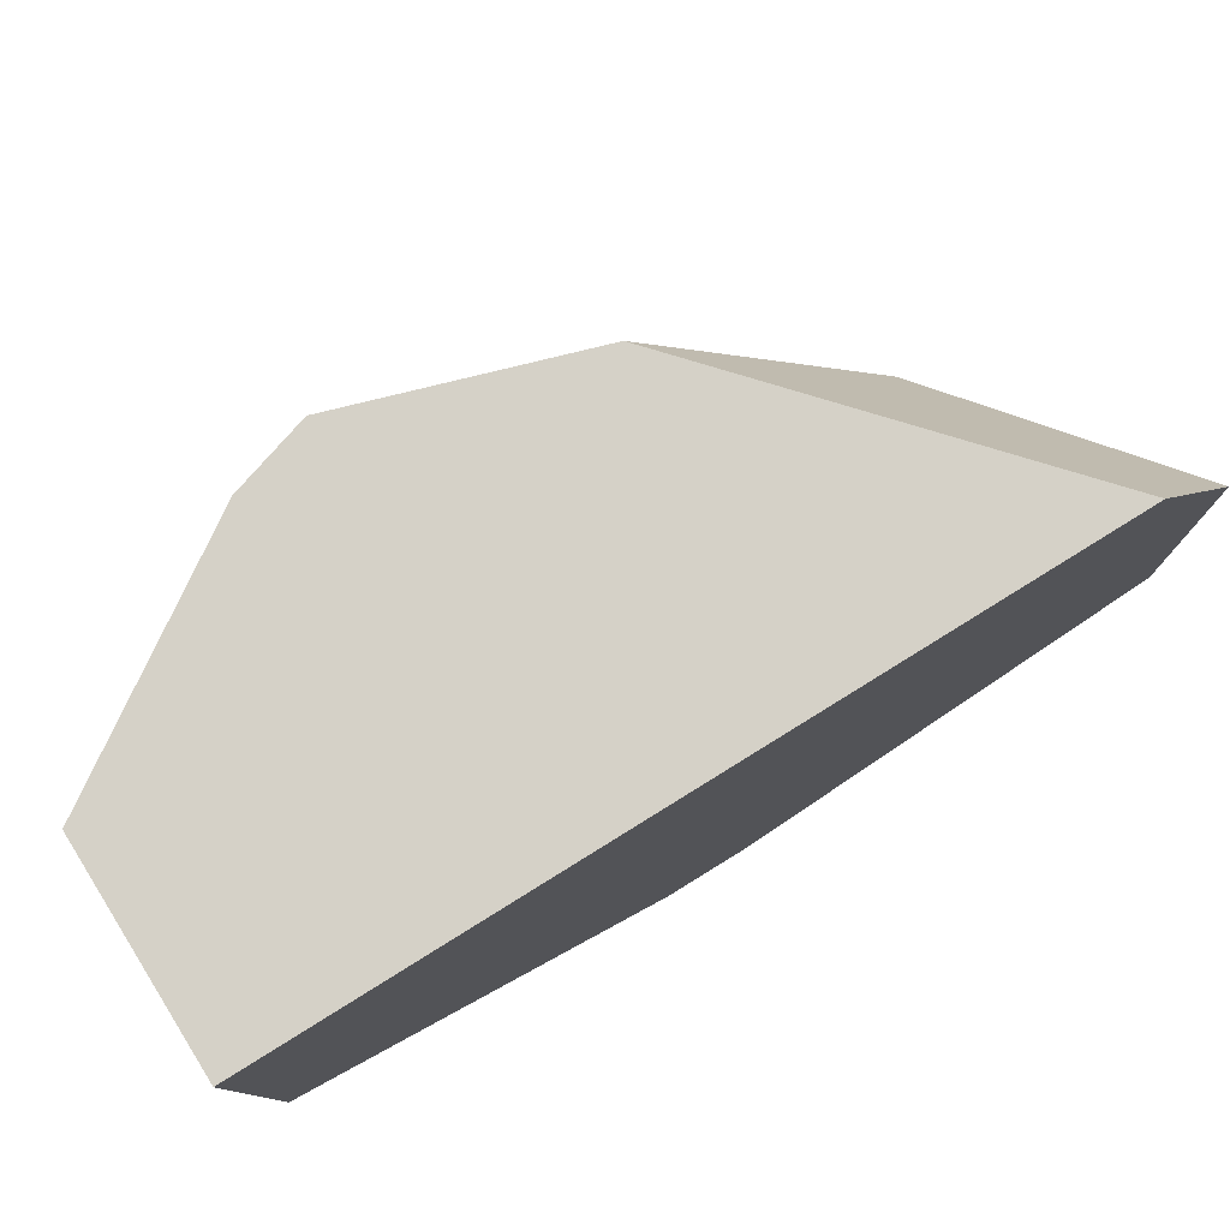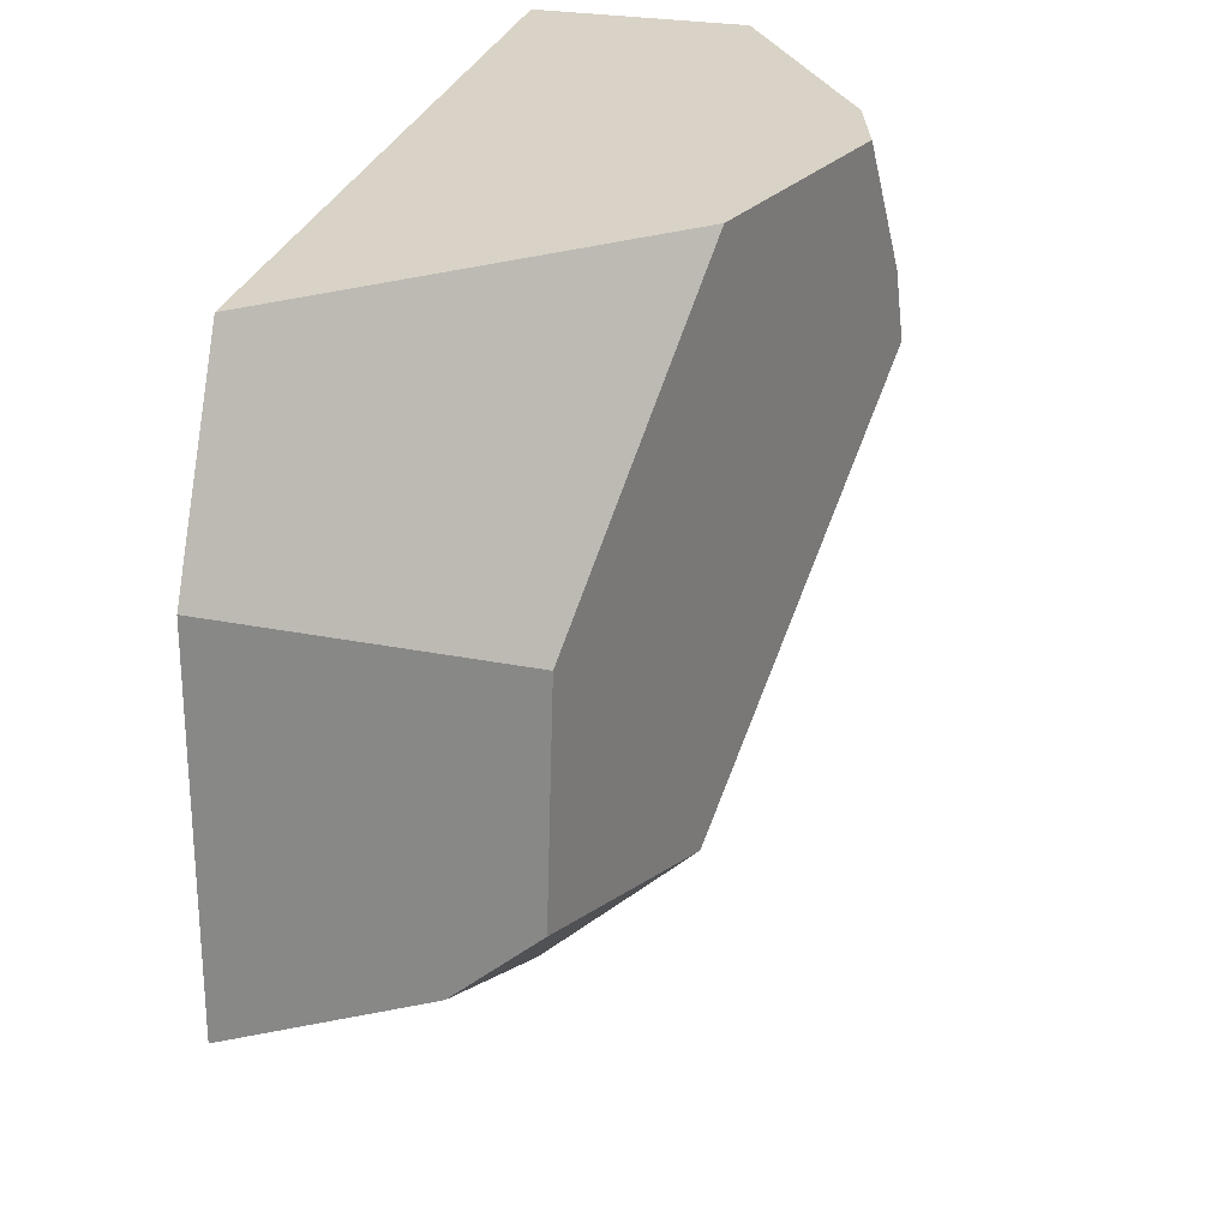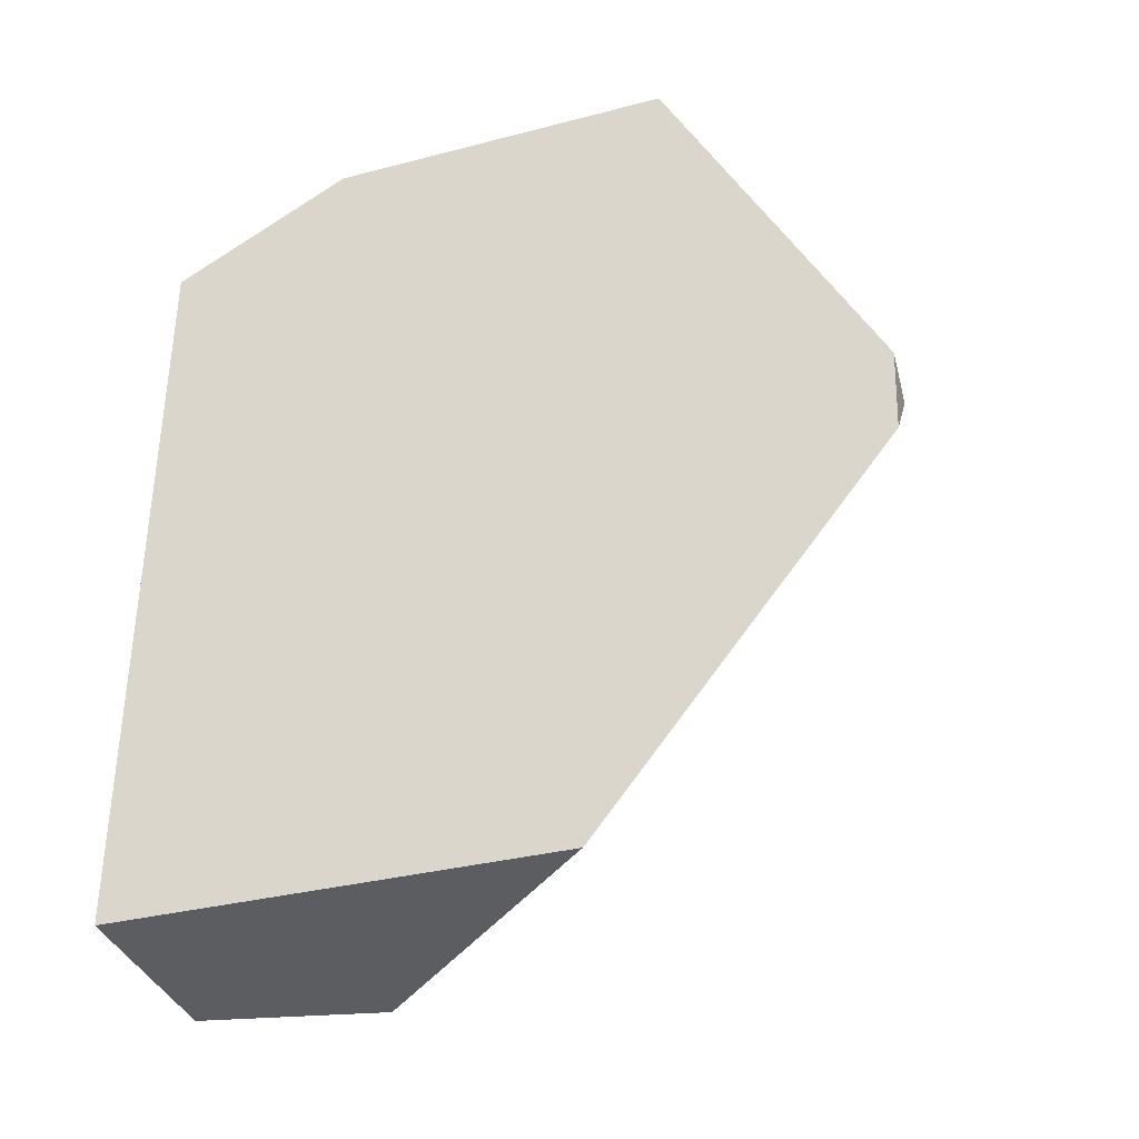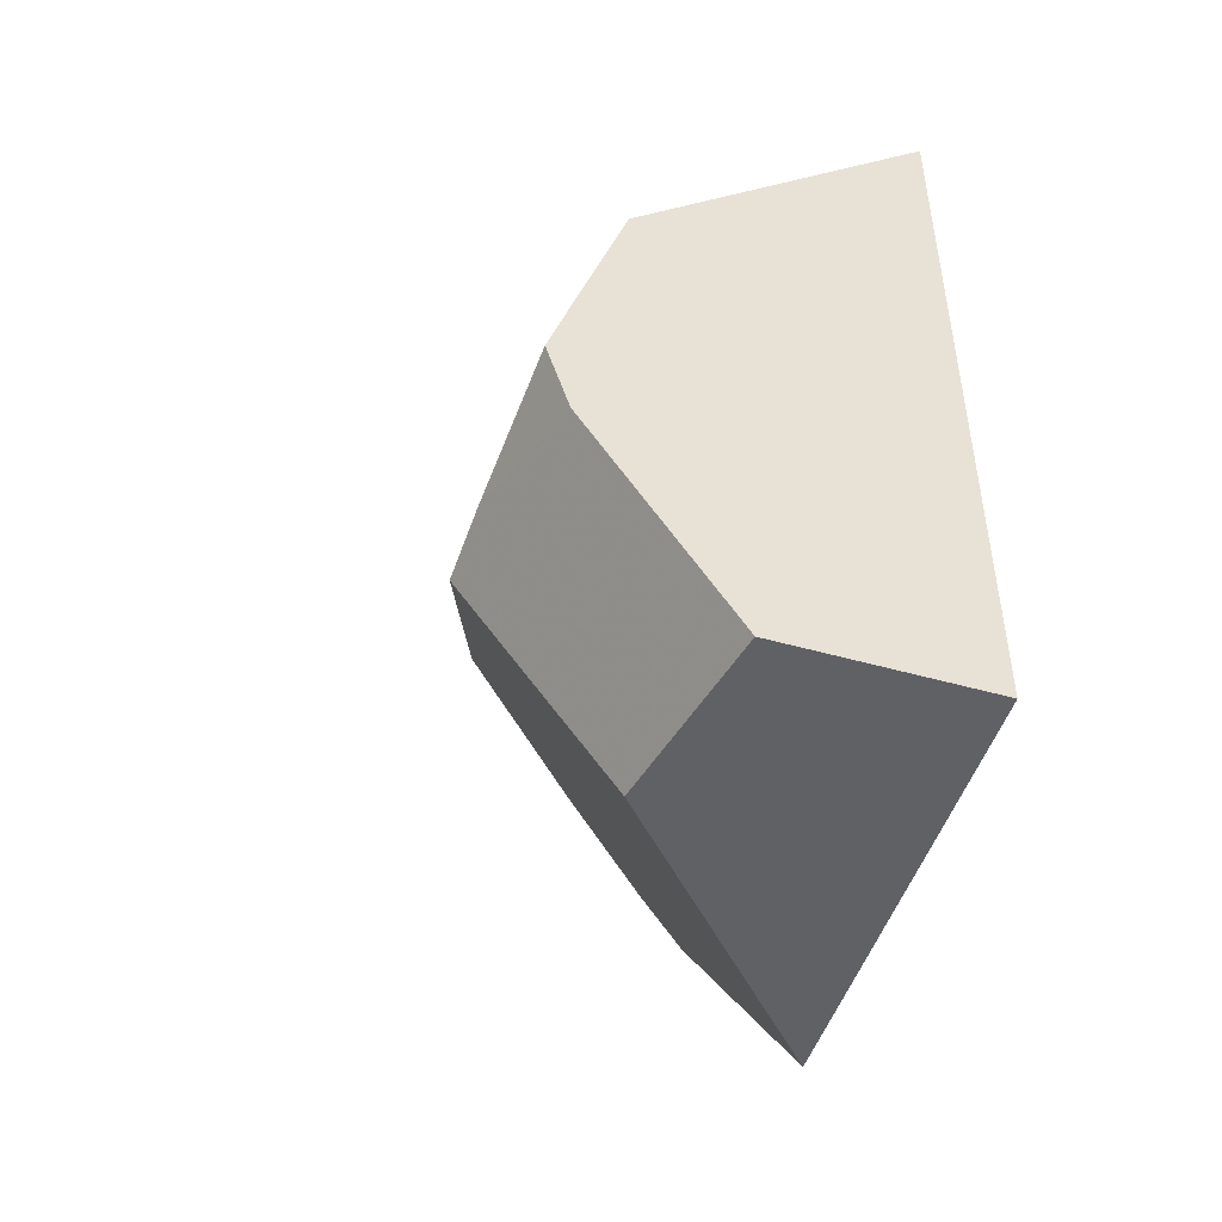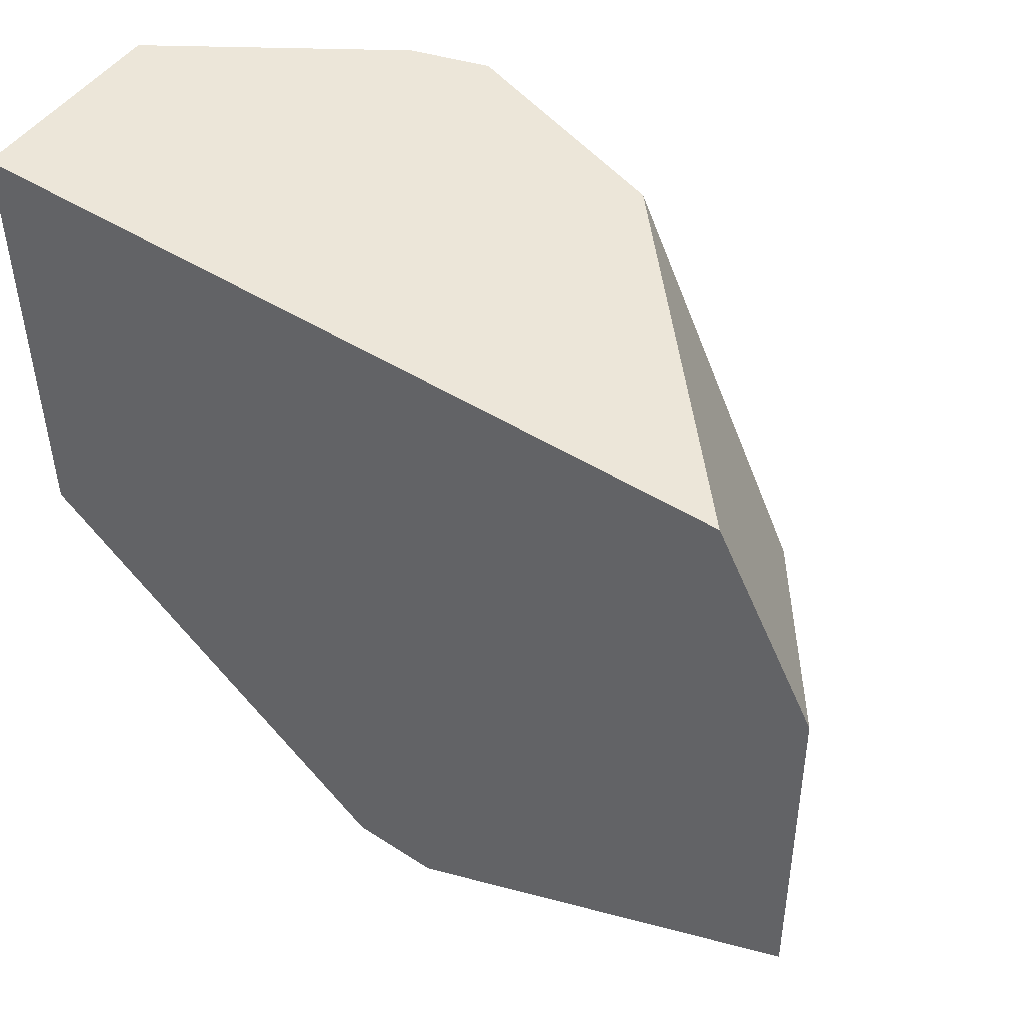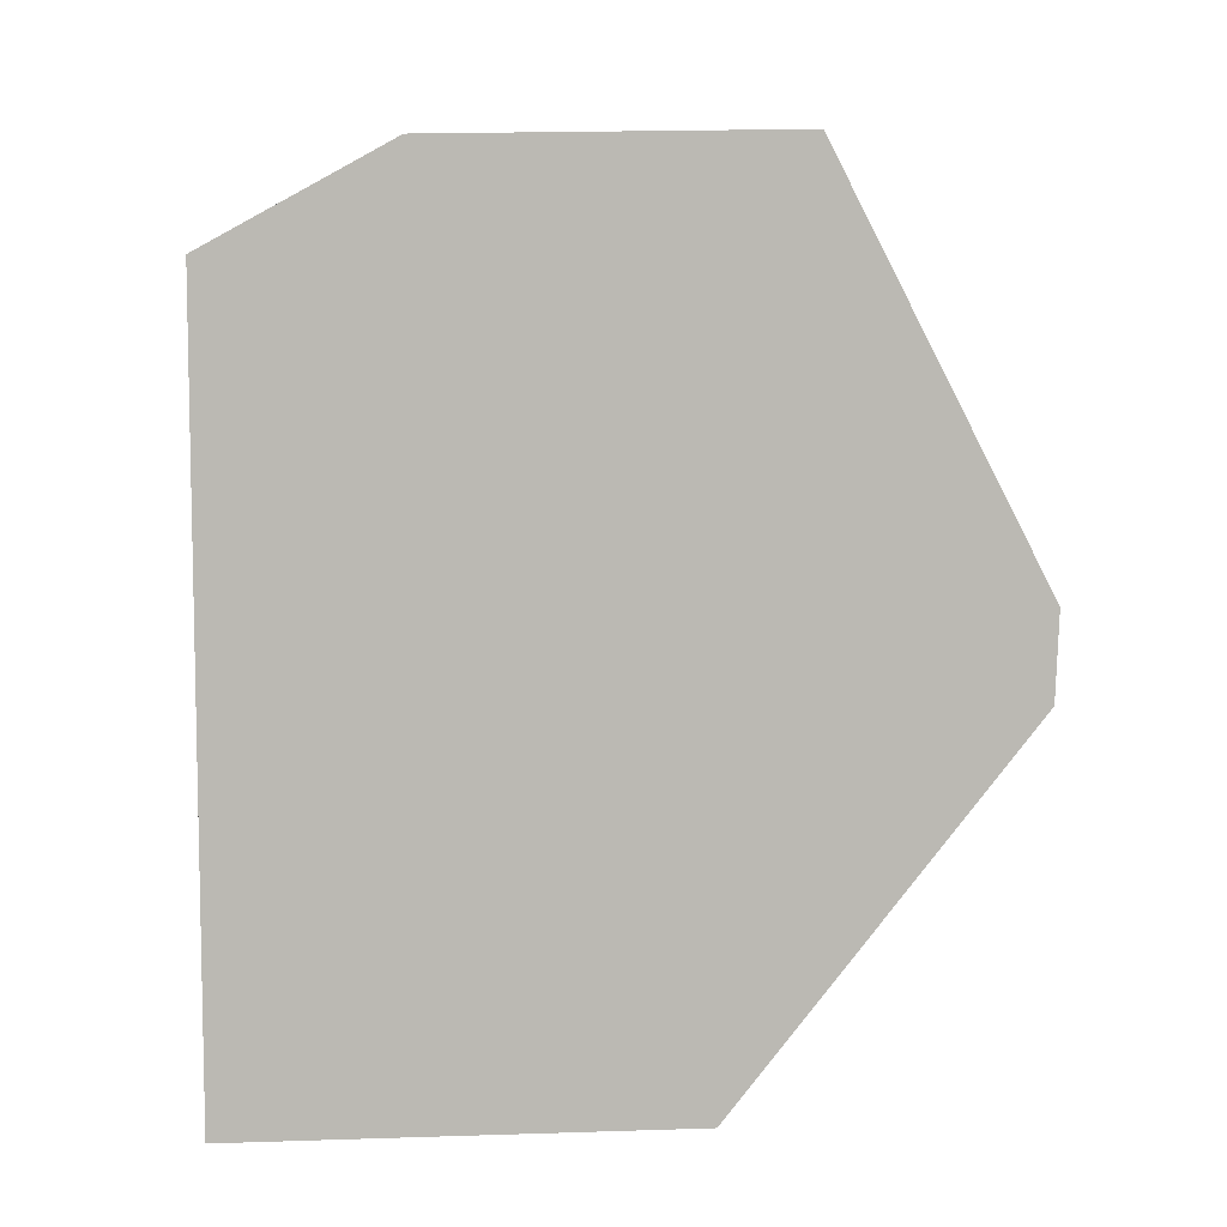
<metadata>
{"format":"obj","ext":"obj","renderer":"f3d","projection":"perspective","resolution":1024,"background":"white","views":[{"elev":79.0,"azim":58.2,"up":"+Z"},{"elev":27.8,"azim":-165.2,"up":"+Z"},{"elev":-36.1,"azim":108.0,"up":"+Y"},{"elev":-48.6,"azim":-17.5,"up":"+Y"},{"elev":48.7,"azim":124.8,"up":"+Z"},{"elev":7.4,"azim":84.8,"up":"+Y"}]}
</metadata>
<code>
v 0.1879 -0.5756 0.3992
v -0.1008 -0.5756 0.3992
v -0.1567 -0.5756 0.1388
v 0.1879 -0.5756 -0.2374
v -0.1008 -0.5756 0.3992
v 0.1879 -0.5756 0.3992
v 0.1879 0.5111 0.3992
v -0.2312 0.142 0.3992
v -0.3314 -0.1658 0.3992
v -0.3 -0.2691 0.3992
v 0.1879 0.5111 0.3992
v 0.1879 -0.5756 0.3992
v 0.1879 -0.5756 -0.2374
v 0.1879 -0.04428 -0.6578
v 0.1879 0.07979 -0.6623
v 0.1879 0.6607 -0.3592
v 0.1879 0.6524 0.1422
v -0.02532 0.5191 -0.3627
v -0.01126 0.124 -0.5735
v -0.2188 0.1516 -0.3689
v -0.1208 0.4548 -0.3071
v 0.1879 0.6607 -0.3592
v 0.1879 0.07979 -0.6623
v 0.127 0.04375 -0.661
v -0.01126 0.124 -0.5735
v -0.02532 0.5191 -0.3627
v 0.1879 0.6524 0.1422
v 0.1879 0.6607 -0.3592
v -0.02532 0.5191 -0.3627
v -0.1208 0.4548 -0.3071
v -0.128 0.4447 0.01404
v -0.2312 0.142 0.3992
v 0.1879 0.5111 0.3992
v 0.1879 0.6524 0.1422
v -0.128 0.4447 0.01404
v -0.3314 -0.1658 0.3992
v -0.2312 0.142 0.3992
v -0.128 0.4447 0.01404
v -0.1208 0.4548 -0.3071
v -0.2188 0.1516 -0.3689
v -0.3612 -0.2677 0.1184
v -0.355 -0.2449 0.2166
v -0.1008 -0.5756 0.3992
v -0.3 -0.2691 0.3992
v -0.355 -0.2449 0.2166
v -0.3612 -0.2677 0.1184
v -0.1567 -0.5756 0.1388
v -0.3314 -0.1658 0.3992
v -0.355 -0.2449 0.2166
v -0.3 -0.2691 0.3992
v -0.1567 -0.5756 0.1388
v -0.3612 -0.2677 0.1184
v -0.2188 0.1516 -0.3689
v -0.01126 0.124 -0.5735
v 0.127 0.04375 -0.661
v 0.1879 -0.04428 -0.6578
v 0.1879 -0.5756 -0.2374
v 0.1879 -0.04428 -0.6578
v 0.127 0.04375 -0.661
v 0.1879 0.07979 -0.6623
f 1 2 3 4
f 43 44 45 46 47
f 48 49 50
f 51 52 53 54 55 56 57
f 5 6 7 8 9 10
f 58 59 60
f 36 37 38 39 40 41 42
f 11 12 13 14 15 16 17
f 22 23 24 25 26
f 18 19 20 21
f 27 28 29 30 31
f 32 33 34 35

</code>
